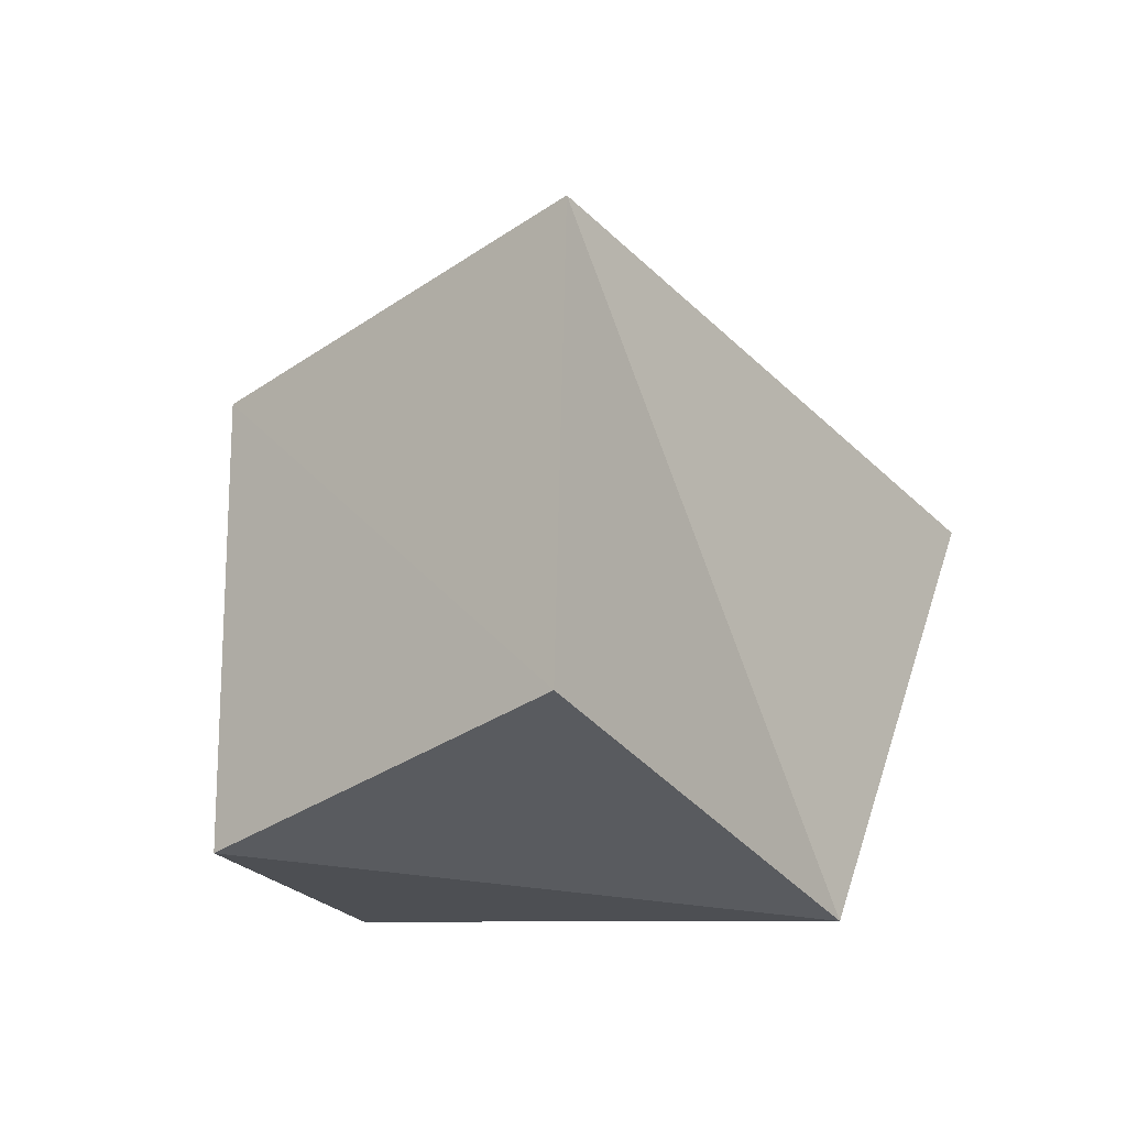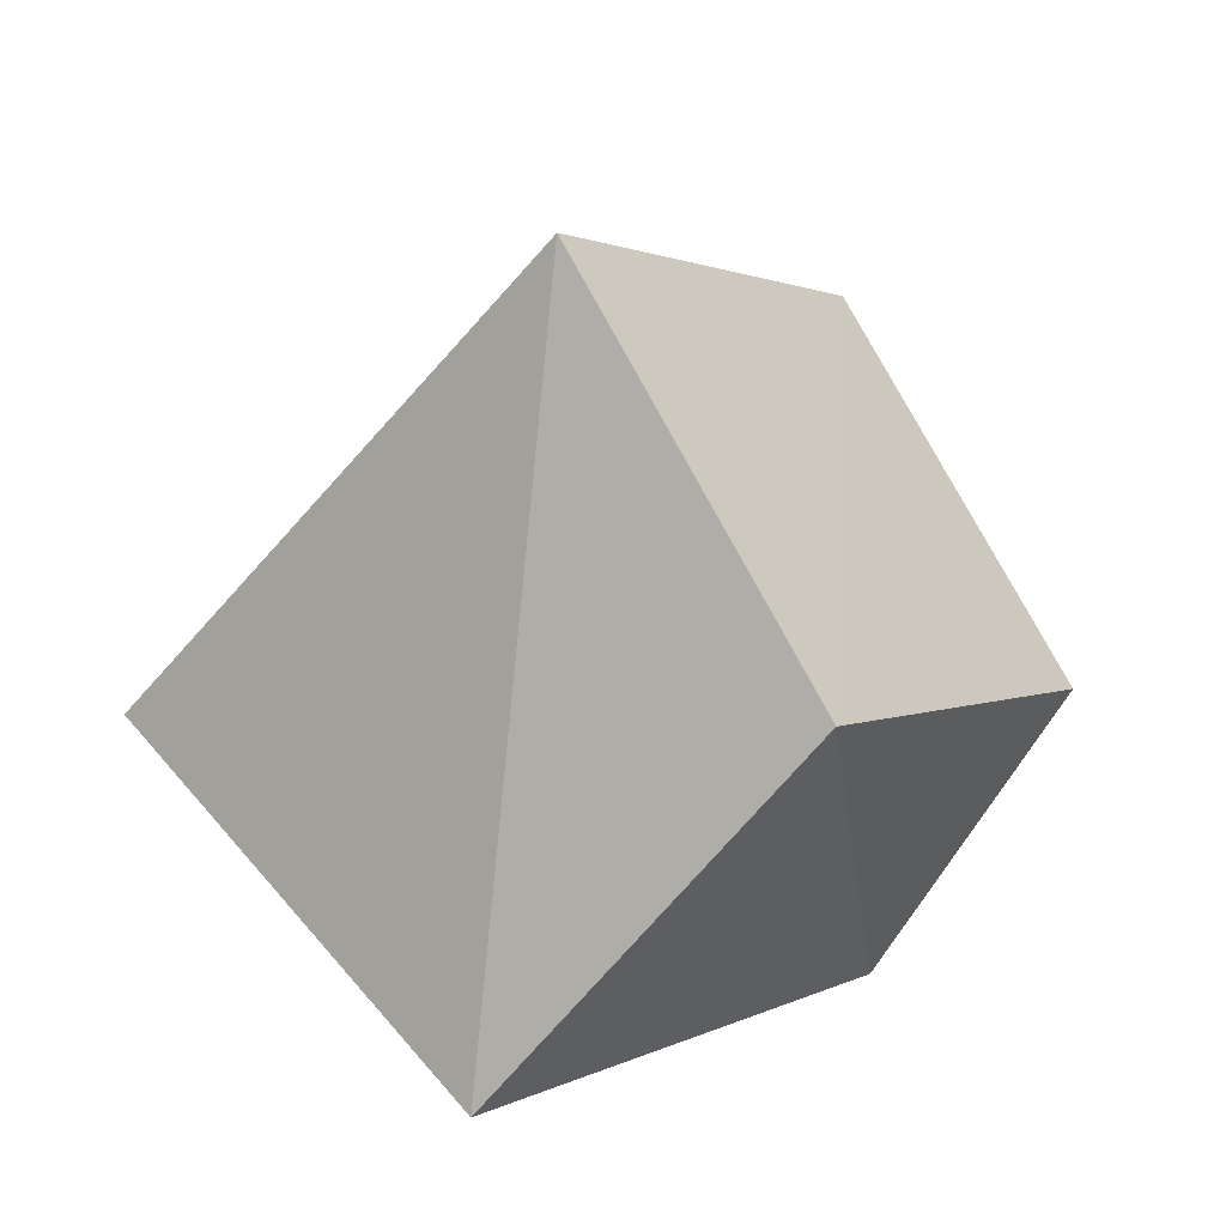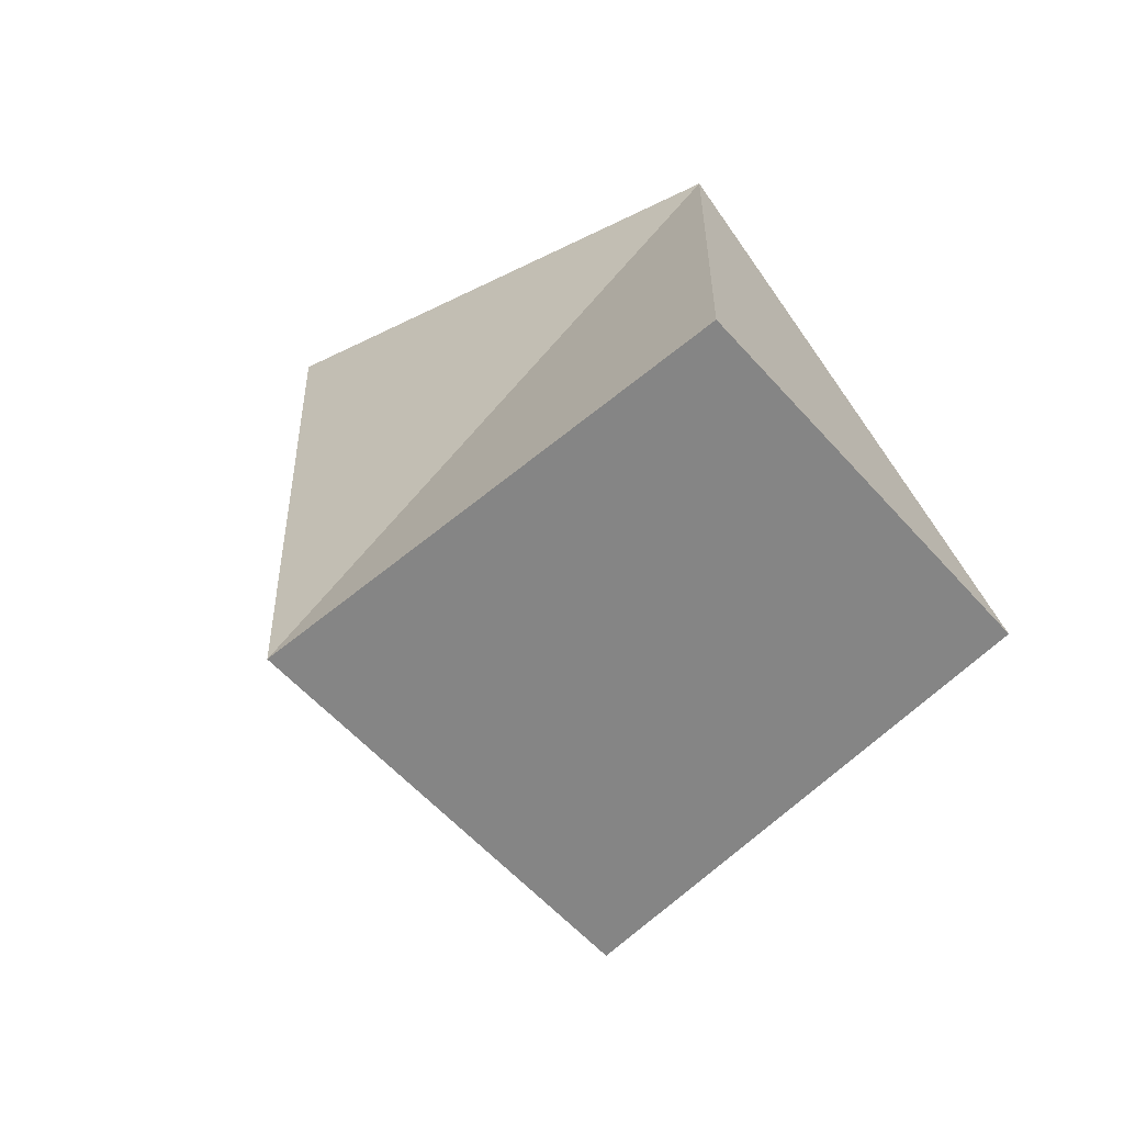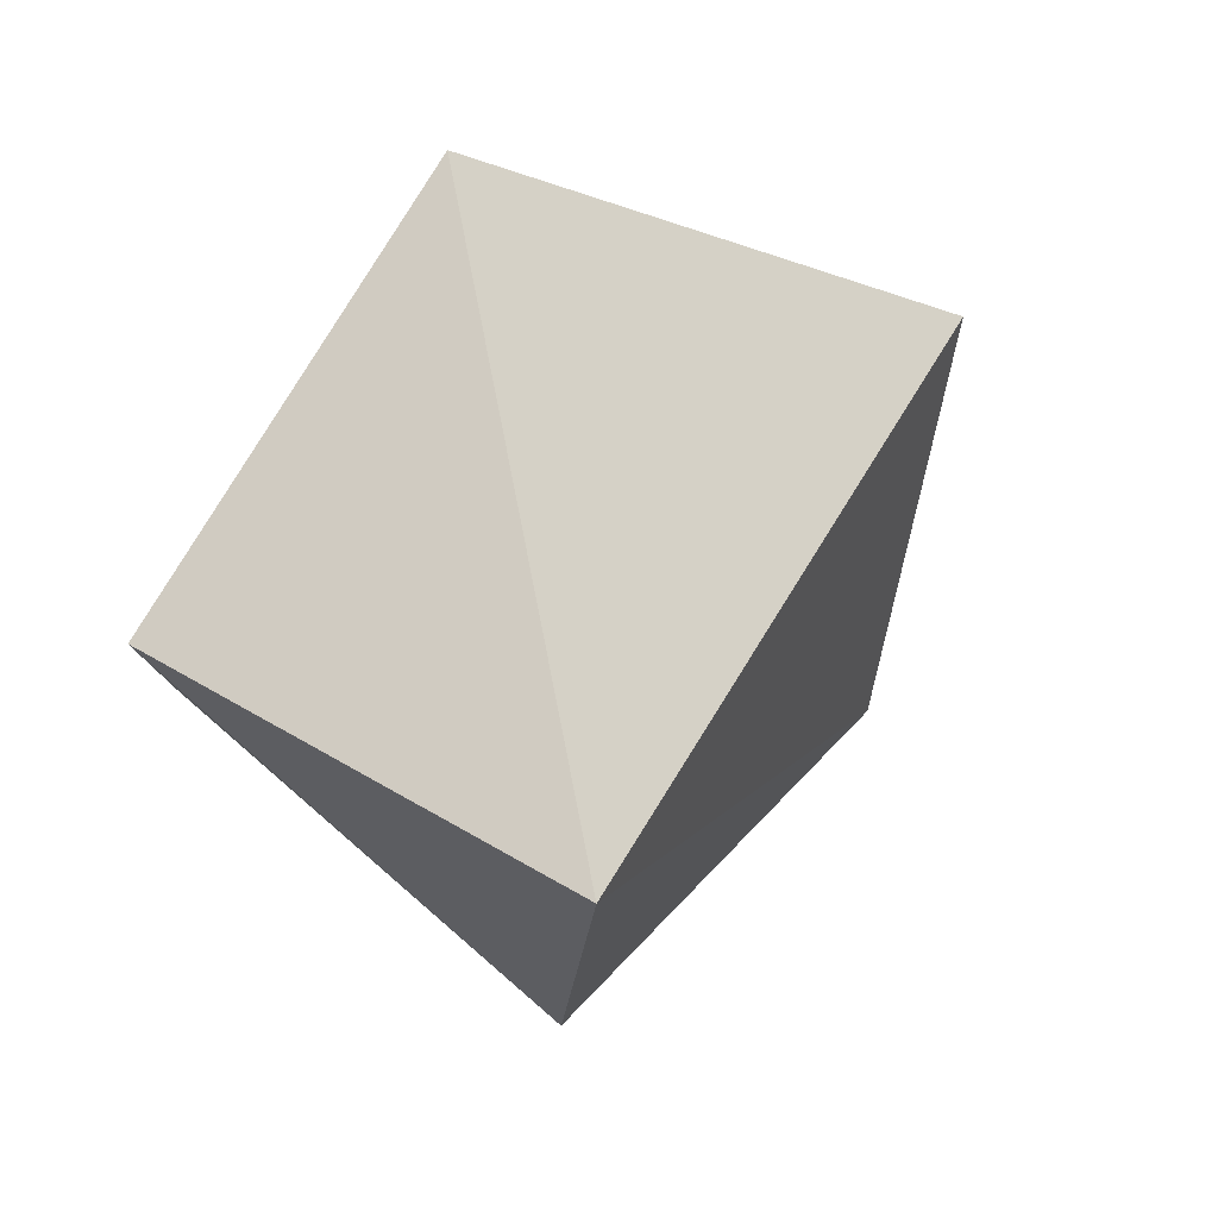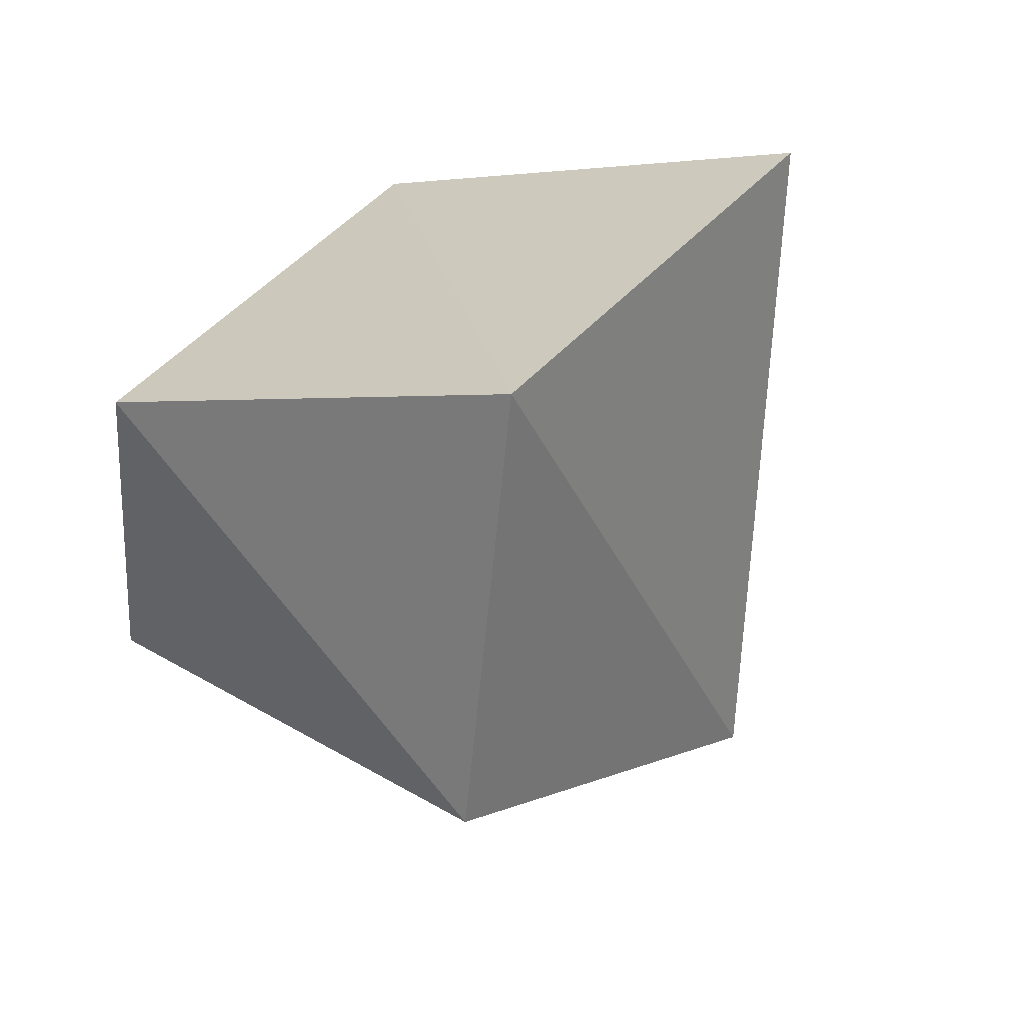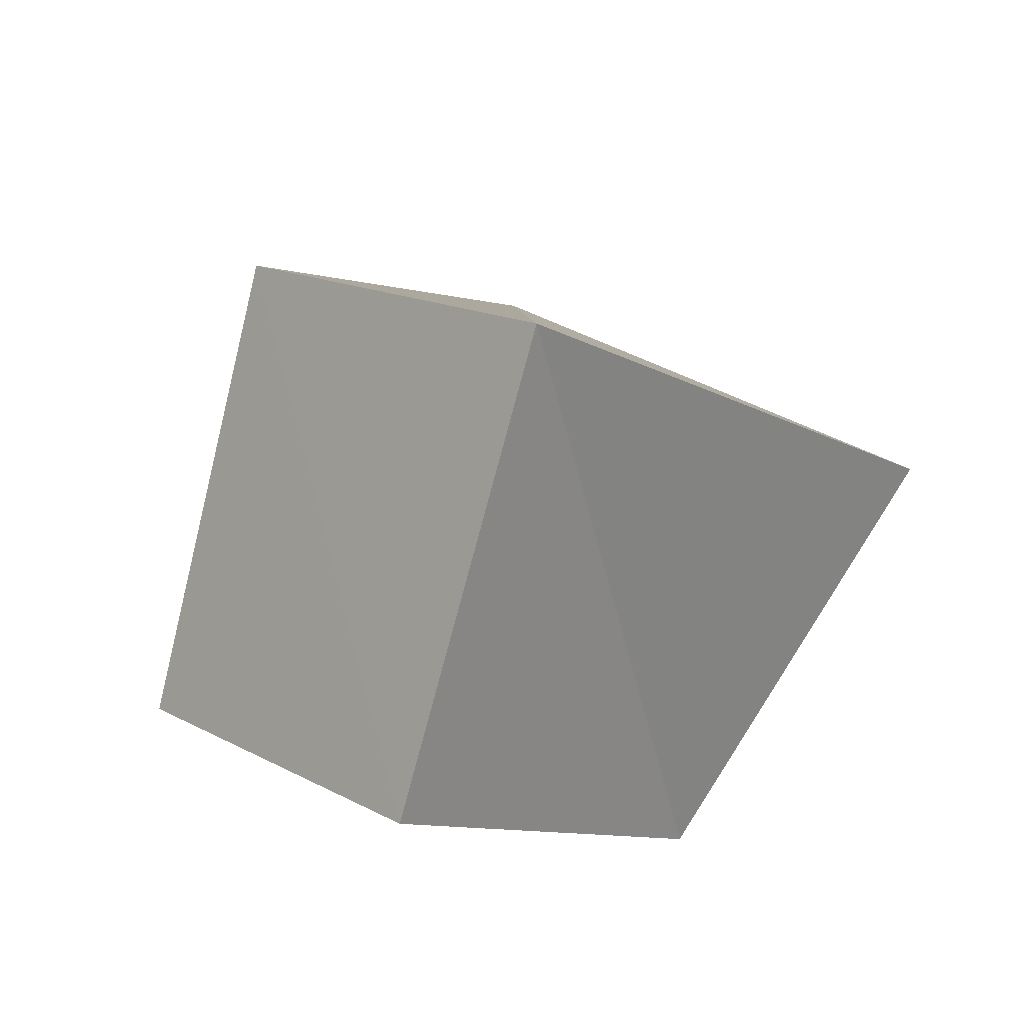
<metadata>
{"format":"obj","ext":"obj","renderer":"f3d","projection":"perspective","resolution":1024,"background":"white","views":[{"elev":40.9,"azim":-48.0,"up":"+Y"},{"elev":24.8,"azim":166.3,"up":"+Y"},{"elev":7.5,"azim":-145.8,"up":"+Z"},{"elev":-10.8,"azim":33.7,"up":"+Z"},{"elev":-51.9,"azim":32.3,"up":"+Z"},{"elev":73.7,"azim":-32.9,"up":"+Y"}]}
</metadata>
<code>
g Mesh61
v 373.7 13.98 28.42
v 373.7 13.99 28.46
v 373.7 14.04 28.44
v 373.7 13.99 28.46
v 373.7 13.98 28.42
v 373.7 14.04 28.44
v 373.7 14.04 28.44
v 373.7 13.99 28.46
v 373.7 13.99 28.48
v 373.7 13.99 28.46
v 373.7 14.04 28.44
v 373.7 13.99 28.48
v 373.7 13.99 28.46
v 373.7 13.98 28.42
v 373.7 13.99 28.48
v 373.7 13.98 28.42
v 373.7 13.99 28.46
v 373.7 13.99 28.48
v 373.7 13.98 28.42
v 373.7 13.97 28.44
v 373.7 13.99 28.48
v 373.7 13.97 28.44
v 373.7 13.98 28.42
v 373.7 13.99 28.48
v 373.7 13.97 28.44
v 373.6 14 28.44
v 373.7 13.99 28.48
v 373.6 14 28.44
v 373.7 13.97 28.44
v 373.7 13.99 28.48
v 373.6 14 28.44
v 373.7 14.03 28.47
v 373.7 13.99 28.48
v 373.7 14.03 28.47
v 373.6 14 28.44
v 373.7 13.99 28.48
v 373.7 14.04 28.44
v 373.7 13.99 28.48
v 373.7 14.03 28.47
v 373.7 14.04 28.44
v 373.7 14.03 28.47
v 373.7 14.01 28.41
v 373.7 14.03 28.47
v 373.7 14.04 28.44
v 373.7 14.01 28.41
v 373.7 14.01 28.41
v 373.7 14.03 28.47
v 373.6 14 28.44
v 373.7 14.01 28.41
v 373.6 14 28.44
v 373.7 13.97 28.44
v 373.7 14.01 28.41
v 373.7 13.97 28.44
v 373.7 13.98 28.42
v 373.7 13.97 28.44
v 373.7 14.01 28.41
v 373.7 13.98 28.42
v 373.7 14.04 28.44
v 373.7 14.01 28.41
v 373.7 13.98 28.42
v 373.7 14.01 28.41
v 373.7 14.04 28.44
v 373.7 13.98 28.42
v 373.6 14 28.44
v 373.7 14.01 28.41
v 373.7 13.97 28.44
v 373.7 14.03 28.47
v 373.7 14.01 28.41
v 373.6 14 28.44
v 373.7 13.99 28.48
v 373.7 14.04 28.44
v 373.7 14.03 28.47
g Mesh61_0
f 3 2 1
f 6 5 4
f 9 8 7
f 12 11 10
f 15 14 13
f 18 17 16
f 21 20 19
f 24 23 22
f 27 26 25
f 30 29 28
f 33 32 31
f 36 35 34
f 39 38 37
f 42 41 40
f 45 44 43
f 48 47 46
f 51 50 49
f 54 53 52
f 57 56 55
f 60 59 58
f 63 62 61
f 66 65 64
f 69 68 67
f 72 71 70

</code>
